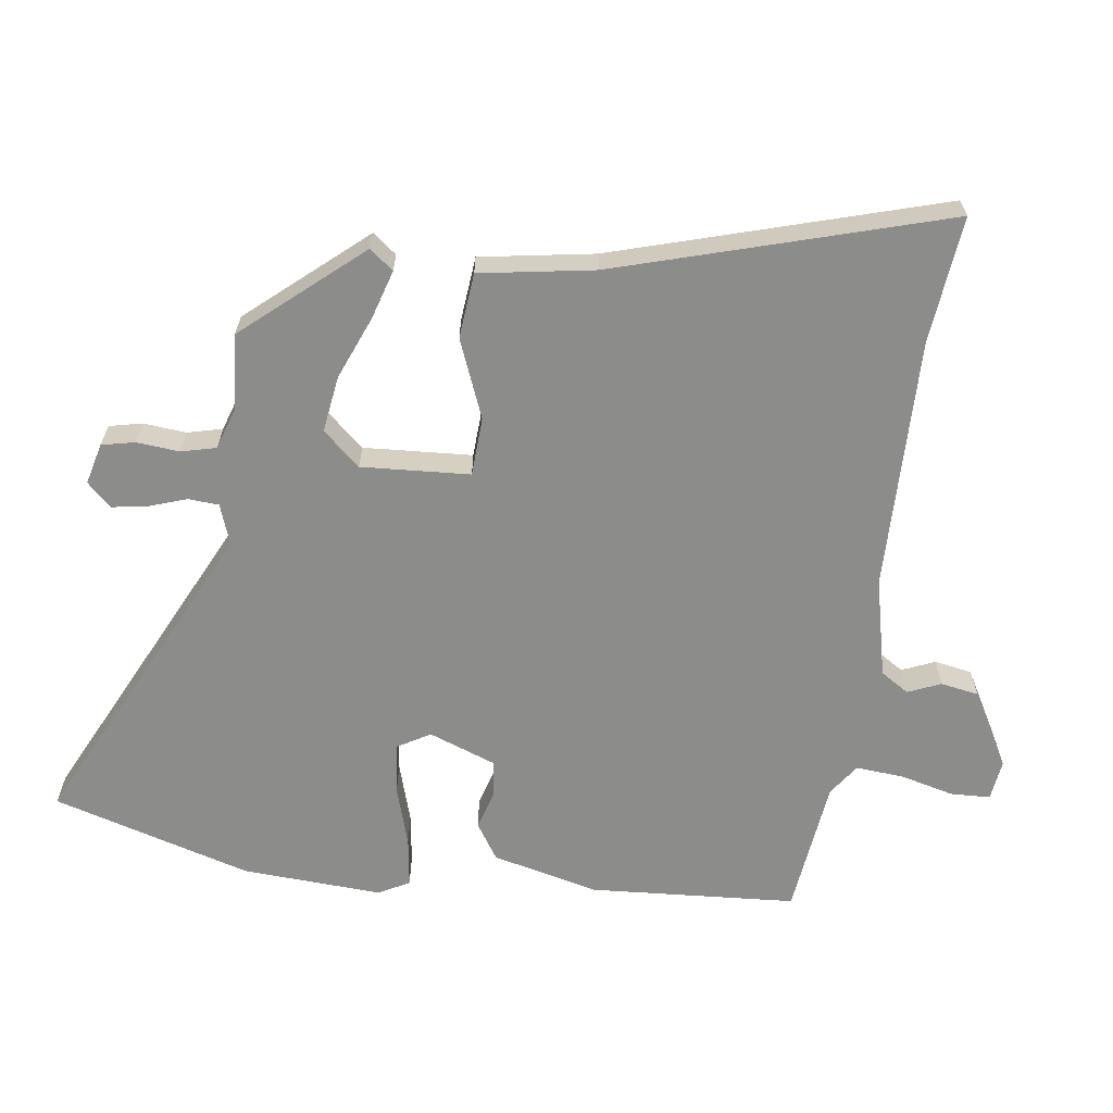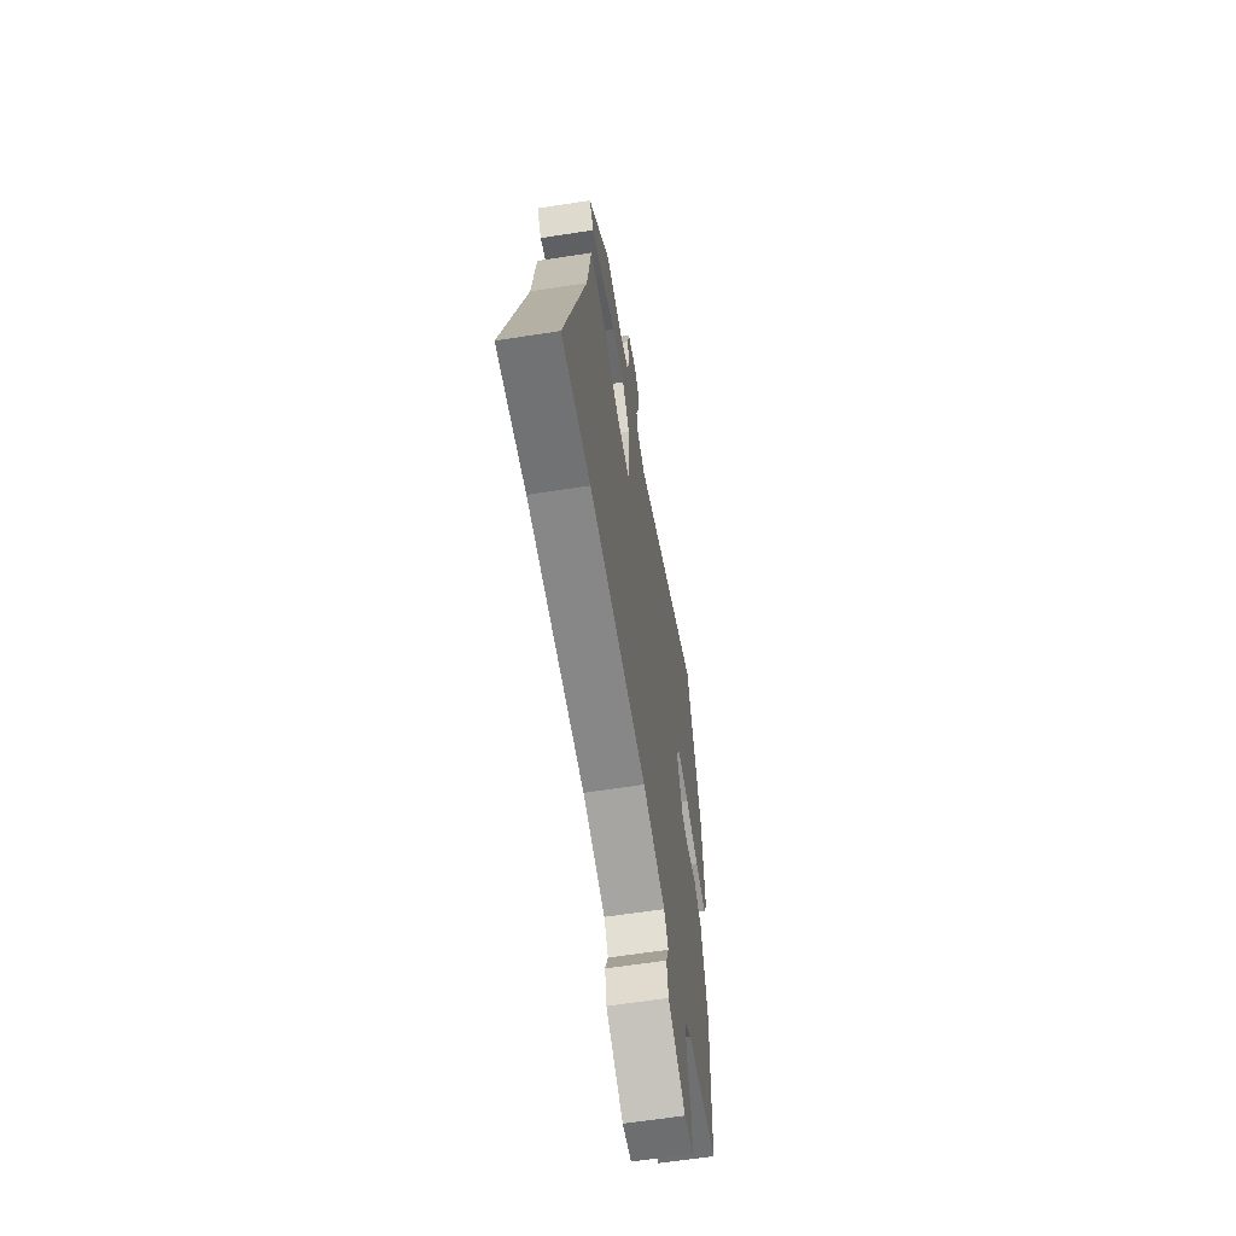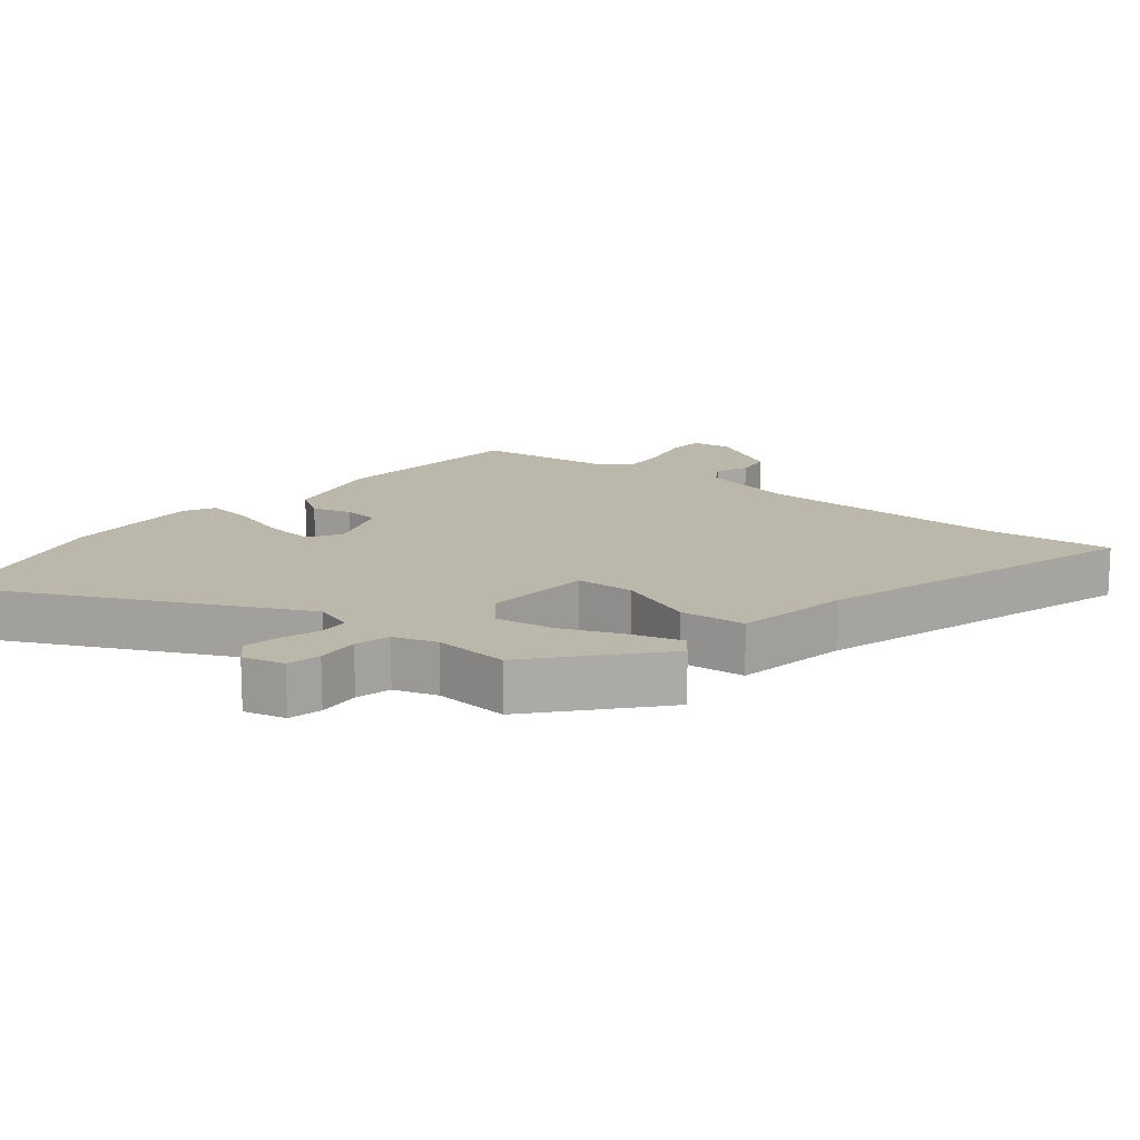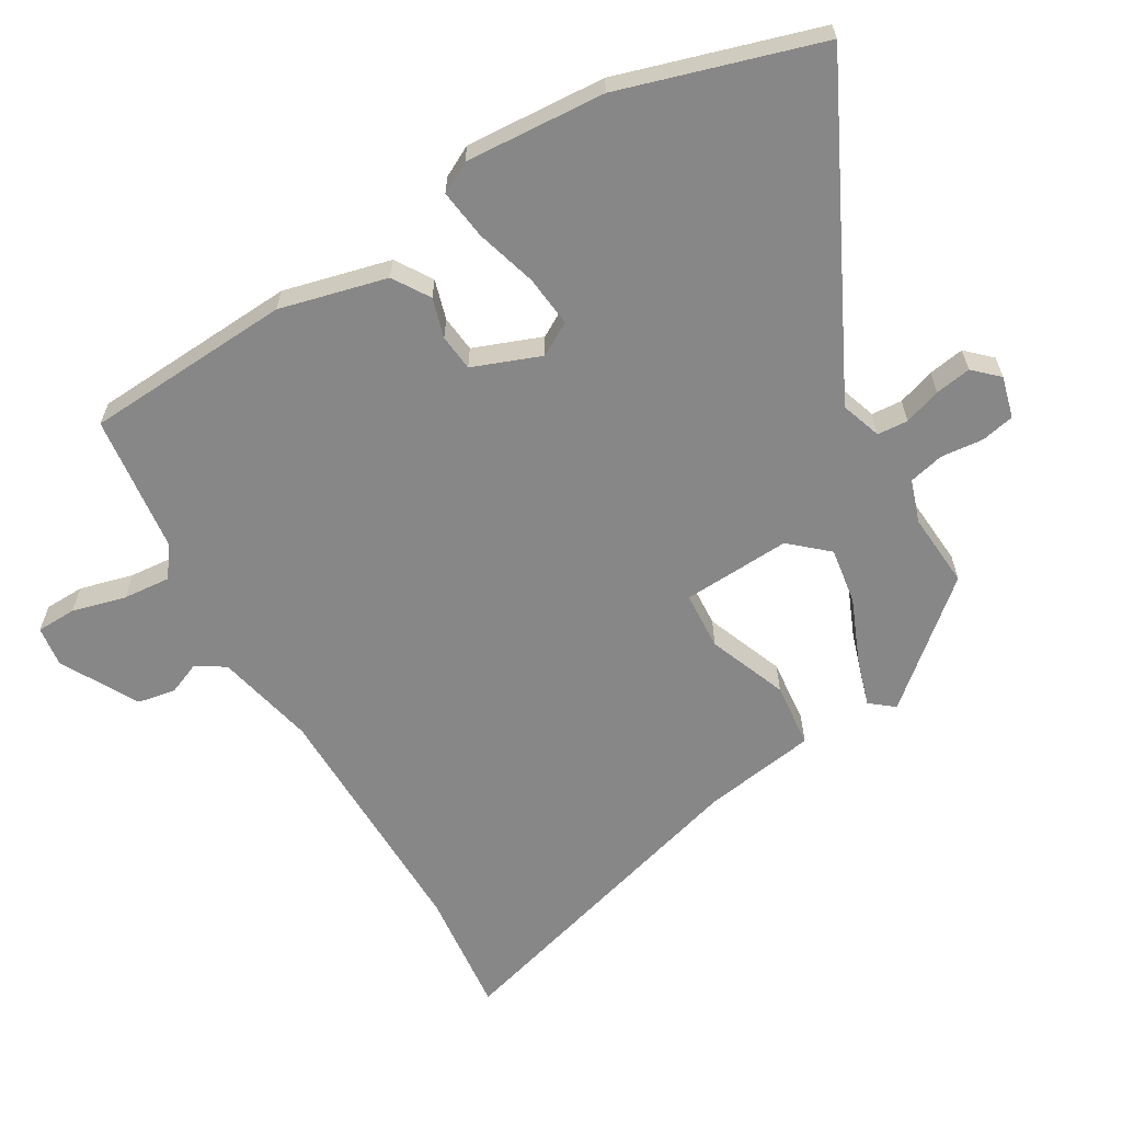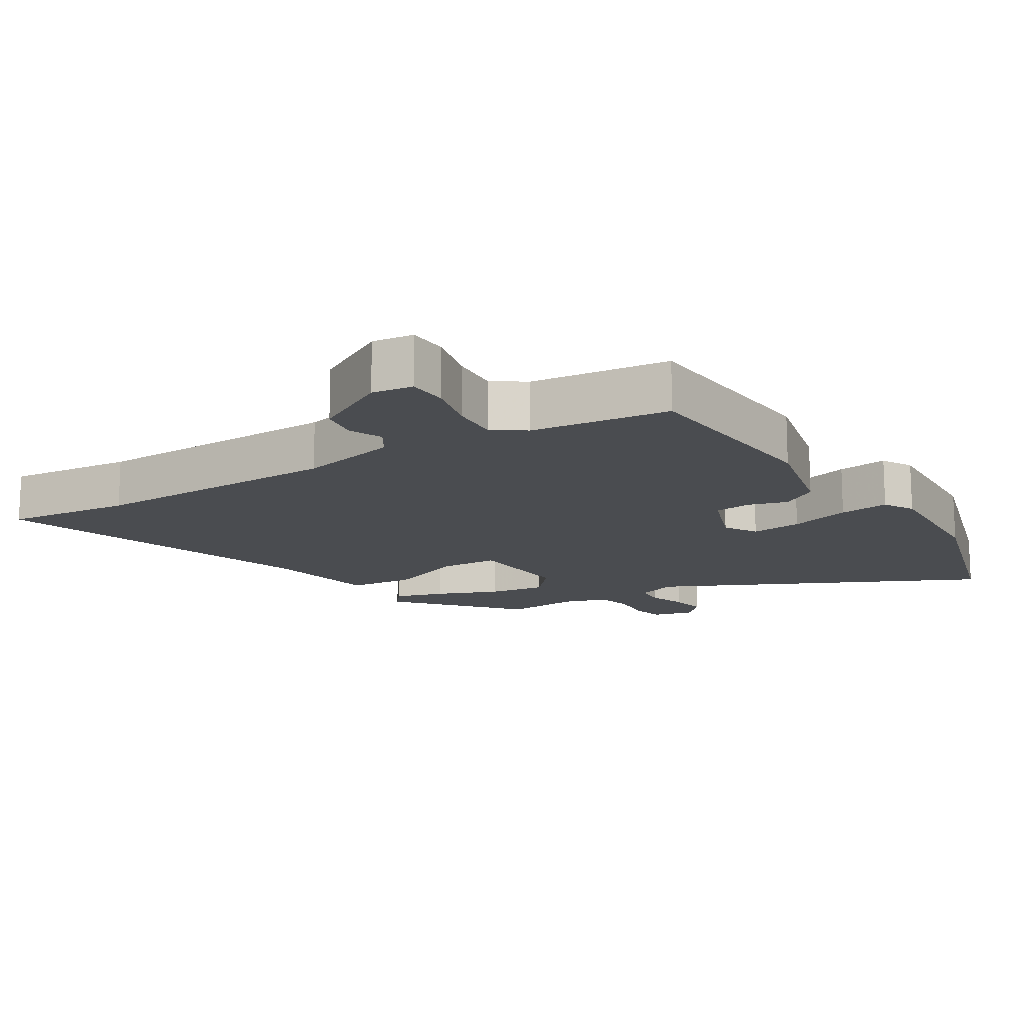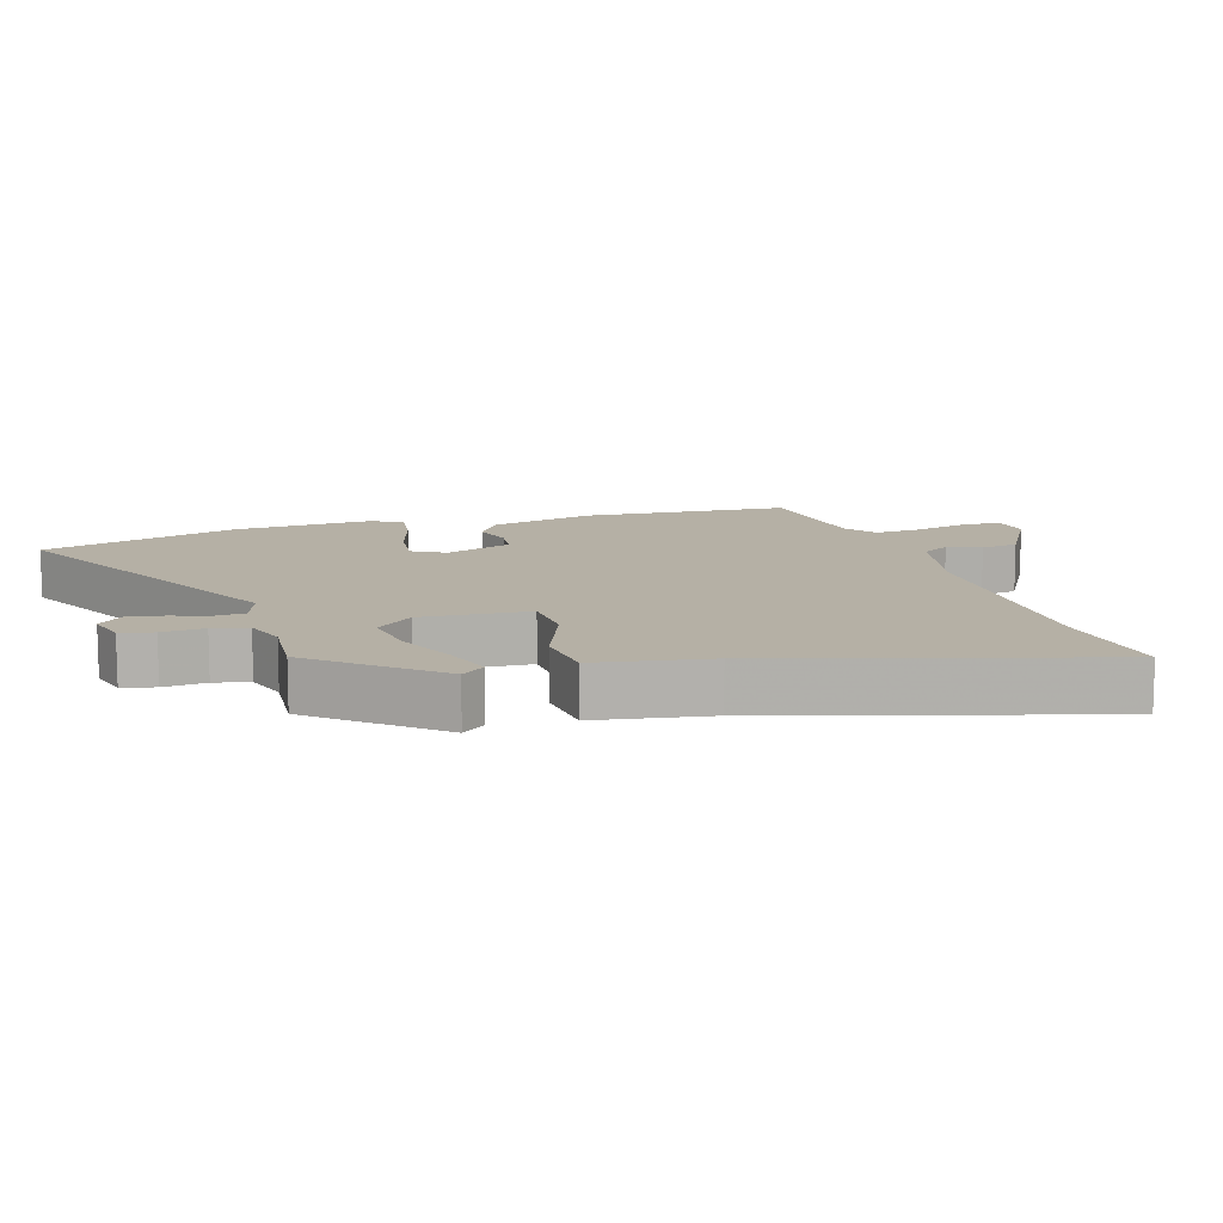
<metadata>
{"format":"obj","ext":"obj","renderer":"f3d","projection":"perspective","resolution":1024,"background":"white","views":[{"elev":-64.1,"azim":83.3,"up":"+Y"},{"elev":-62.3,"azim":99.0,"up":"+Z"},{"elev":14.5,"azim":40.3,"up":"+Y"},{"elev":-62.4,"azim":-58.9,"up":"+Y"},{"elev":-14.7,"azim":-146.7,"up":"+Y"},{"elev":11.7,"azim":73.8,"up":"+Y"}]}
</metadata>
<code>
v -0.531 0.07 0.402
v -0.437 0.07 0.699
v 0.035 0.07 0.459
v 0.096 0.07 0.479
v 0.1 0.07 0.525
v 0.082 0.07 0.581
v 0.074 0.07 0.635
v 0.109 0.07 0.671
v 0.171 0.07 0.654
v 0.181 0.07 0.604
v 0.174 0.07 0.54
v 0.186 0.07 0.487
v 0.25 0.07 0.465
v 0.363 0.07 0.472
v 0.511 0.07 0.294
v 0.482 0.07 0.259
v 0.408 0.07 0.283
v 0.315 0.07 0.323
v 0.23 0.07 0.337
v 0.18 0.07 0.282
v 0.187 0.07 0.119
v 0.275 0.07 0.113
v 0.394 0.07 0.158
v 0.492 0.07 0.147
v 0.517 0.07 -0.025
v 0.654 0.07 -0.519
v 0.464 0.07 -0.496
v 0.084 0.07 -0.496
v -0.066 0.07 -0.528
v -0.094 0.07 -0.57
v -0.074 0.07 -0.62
v -0.085 0.07 -0.677
v -0.201 0.07 -0.739
v -0.262 0.07 -0.73
v -0.263 0.07 -0.67
v -0.241 0.07 -0.59
v -0.234 0.07 -0.518
v -0.281 0.07 -0.484
v -0.487 0.07 -0.456
v -0.502 0.07 -0.145
v -0.46 0.07 0.015
v -0.405 0.07 0.049
v -0.346 0.07 0.031
v -0.291 0.07 0.036
v -0.251 0.07 0.137
v -0.279 0.07 0.187
v -0.356 0.07 0.18
v -0.448 0.07 0.154
v -0.523 0.07 0.145
v -0.547 0.07 0.192
v -0.531 0 0.402
v -0.437 0 0.699
v 0.035 0 0.459
v 0.096 0 0.479
v 0.1 0 0.525
v 0.082 0 0.581
v 0.074 0 0.635
v 0.109 0 0.671
v 0.171 0 0.654
v 0.181 0 0.604
v 0.174 0 0.54
v 0.186 0 0.487
v 0.25 0 0.465
v 0.363 0 0.472
v 0.511 0 0.294
v 0.482 0 0.259
v 0.408 0 0.283
v 0.315 0 0.323
v 0.23 0 0.337
v 0.18 0 0.282
v 0.187 0 0.119
v 0.275 0 0.113
v 0.394 0 0.158
v 0.492 0 0.147
v 0.517 0 -0.025
v 0.654 0 -0.519
v 0.464 0 -0.496
v 0.084 0 -0.496
v -0.066 0 -0.528
v -0.094 0 -0.57
v -0.074 0 -0.62
v -0.085 0 -0.677
v -0.201 0 -0.739
v -0.262 0 -0.73
v -0.263 0 -0.67
v -0.241 0 -0.59
v -0.234 0 -0.518
v -0.281 0 -0.484
v -0.487 0 -0.456
v -0.502 0 -0.145
v -0.46 0 0.015
v -0.405 0 0.049
v -0.346 0 0.031
v -0.291 0 0.036
v -0.251 0 0.137
v -0.279 0 0.187
v -0.356 0 0.18
v -0.448 0 0.154
v -0.523 0 0.145
v -0.547 0 0.192
f 1 2 3
f 50 1 3
f 49 50 3
f 48 49 3
f 47 48 3
f 46 47 3 4
f 45 46 4
f 44 45 4
f 41 42 43
f 40 41 43
f 39 40 43
f 38 39 43
f 37 38 43 44
f 34 35 36
f 33 34 36
f 32 33 36
f 31 32 36
f 30 31 36
f 29 30 36 37
f 37 44 4
f 29 37 4
f 28 29 4
f 25 26 27
f 25 27 28
f 24 25 28
f 23 24 28
f 22 23 28
f 16 17 18
f 15 16 18
f 14 15 18
f 13 14 18
f 12 13 18 19
f 9 10 11
f 8 9 11
f 7 8 11
f 6 7 11
f 5 6 11
f 5 11 12
f 12 19 20
f 5 12 20
f 4 5 20
f 21 22 28
f 4 20 21 28
f 53 52 51
f 53 51 100
f 53 100 99
f 53 99 98
f 53 98 97
f 54 53 97 96
f 54 96 95
f 54 95 94
f 93 92 91
f 93 91 90
f 93 90 89
f 93 89 88
f 94 93 88 87
f 86 85 84
f 86 84 83
f 86 83 82
f 86 82 81
f 86 81 80
f 87 86 80 79
f 54 94 87
f 54 87 79
f 54 79 78
f 77 76 75
f 78 77 75
f 78 75 74
f 78 74 73
f 78 73 72
f 68 67 66
f 68 66 65
f 68 65 64
f 68 64 63
f 69 68 63 62
f 61 60 59
f 61 59 58
f 61 58 57
f 61 57 56
f 61 56 55
f 62 61 55
f 70 69 62
f 70 62 55
f 70 55 54
f 78 72 71
f 78 71 70 54
f 1 51 52 2
f 2 52 53 3
f 3 53 54 4
f 4 54 55 5
f 5 55 56 6
f 6 56 57 7
f 7 57 58 8
f 8 58 59 9
f 9 59 60 10
f 10 60 61 11
f 11 61 62 12
f 12 62 63 13
f 13 63 64 14
f 14 64 65 15
f 15 65 66 16
f 16 66 67 17
f 17 67 68 18
f 18 68 69 19
f 19 69 70 20
f 20 70 71 21
f 21 71 72 22
f 22 72 73 23
f 23 73 74 24
f 24 74 75 25
f 25 75 76 26
f 26 76 77 27
f 27 77 78 28
f 28 78 79 29
f 29 79 80 30
f 30 80 81 31
f 31 81 82 32
f 32 82 83 33
f 33 83 84 34
f 34 84 85 35
f 35 85 86 36
f 36 86 87 37
f 37 87 88 38
f 38 88 89 39
f 39 89 90 40
f 40 90 91 41
f 41 91 92 42
f 42 92 93 43
f 43 93 94 44
f 44 94 95 45
f 45 95 96 46
f 46 96 97 47
f 47 97 98 48
f 48 98 99 49
f 49 99 100 50
f 50 100 51 1

</code>
